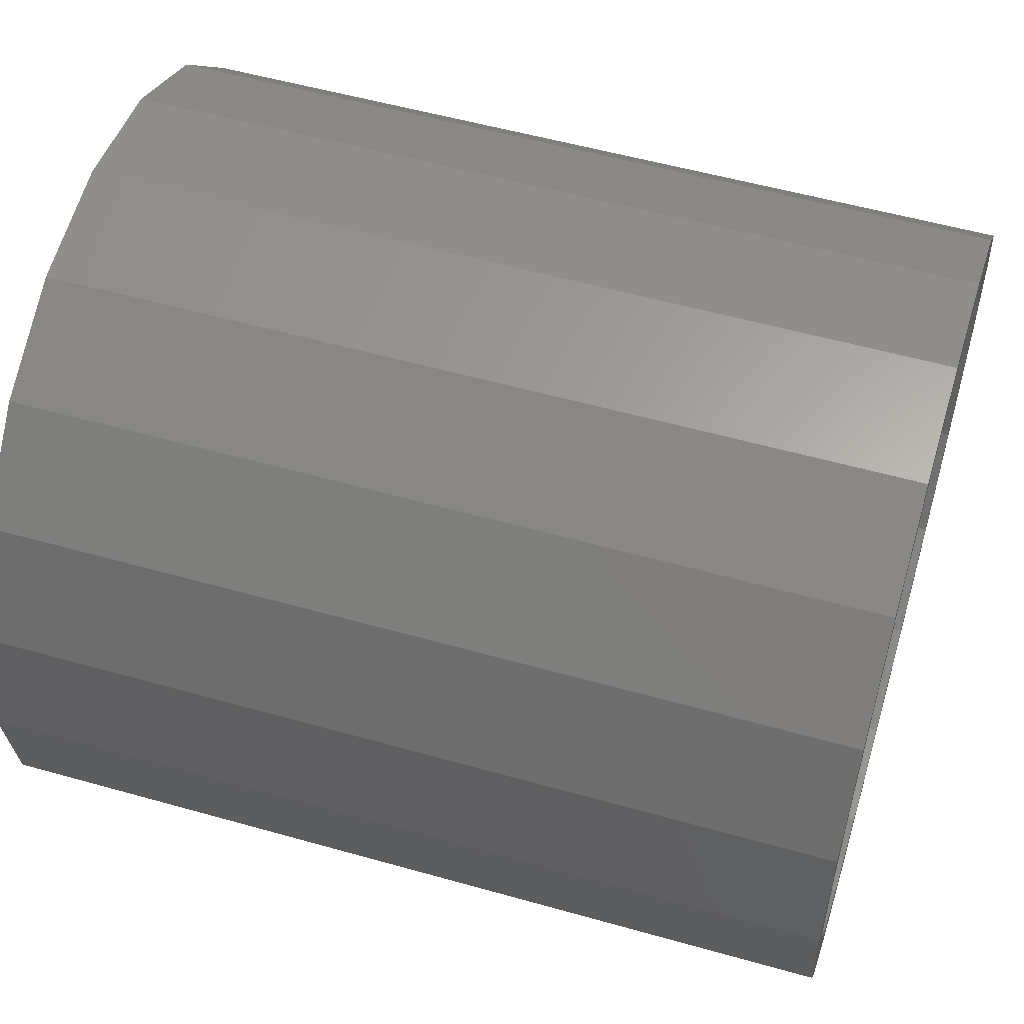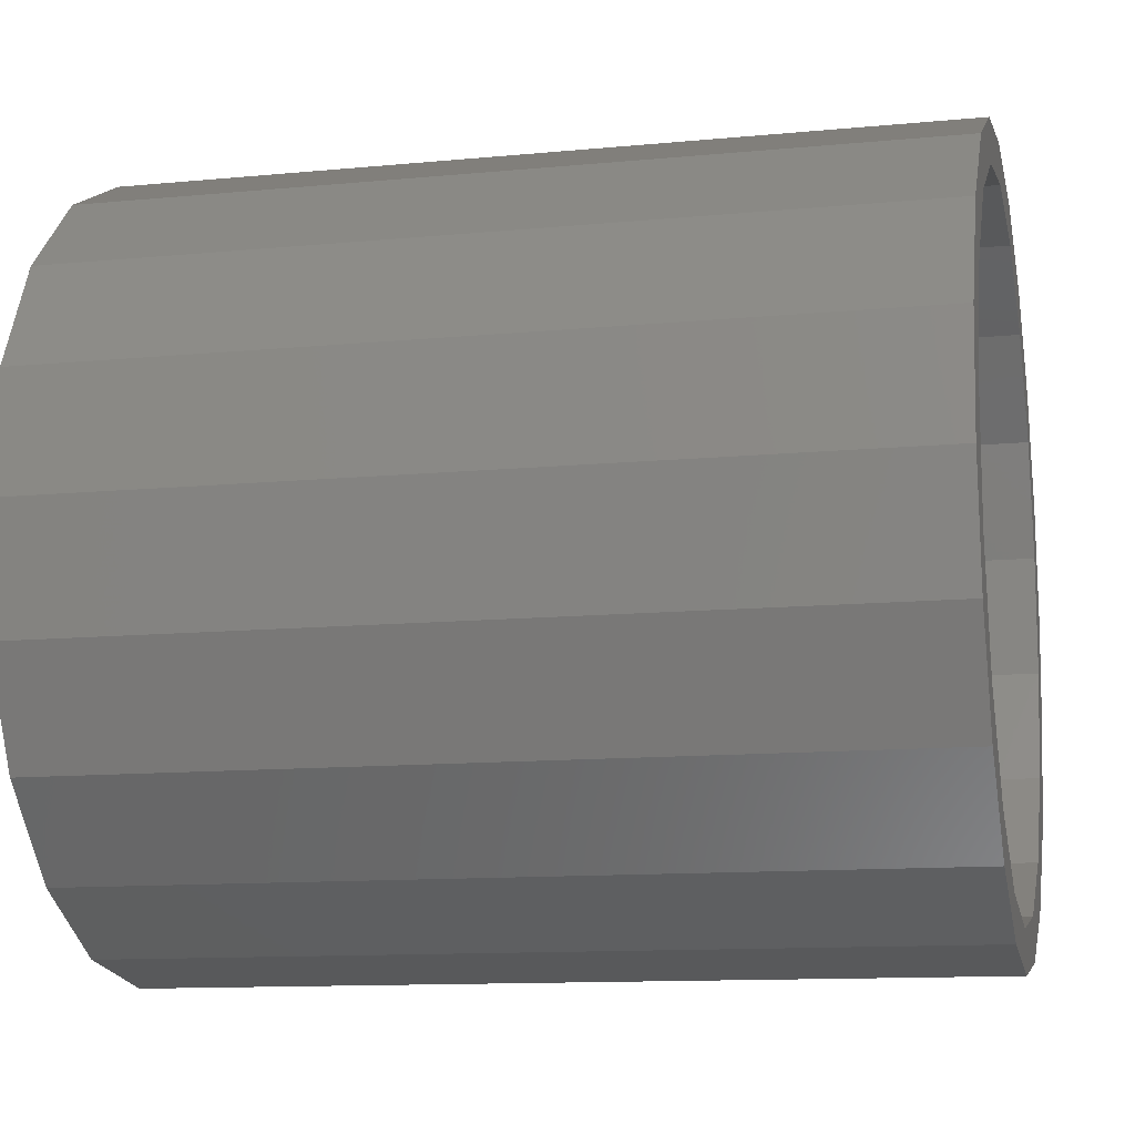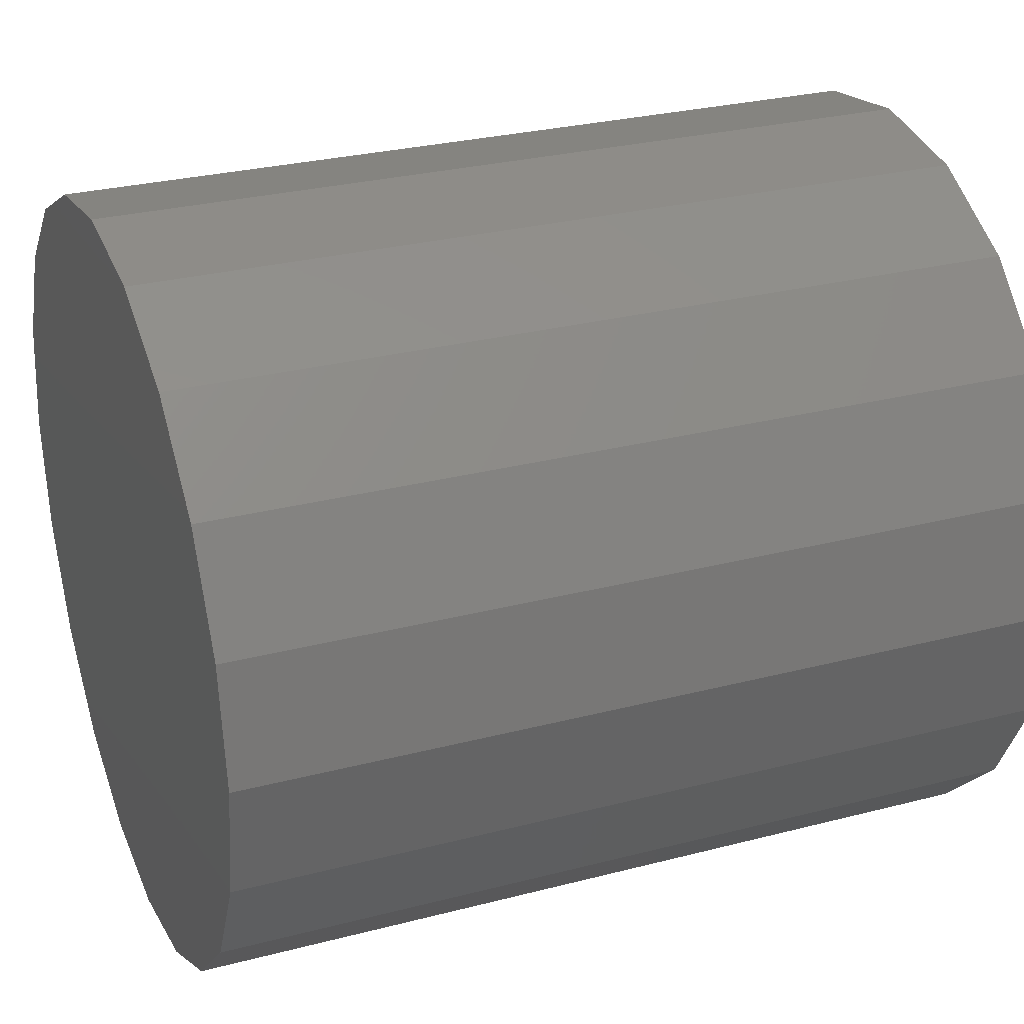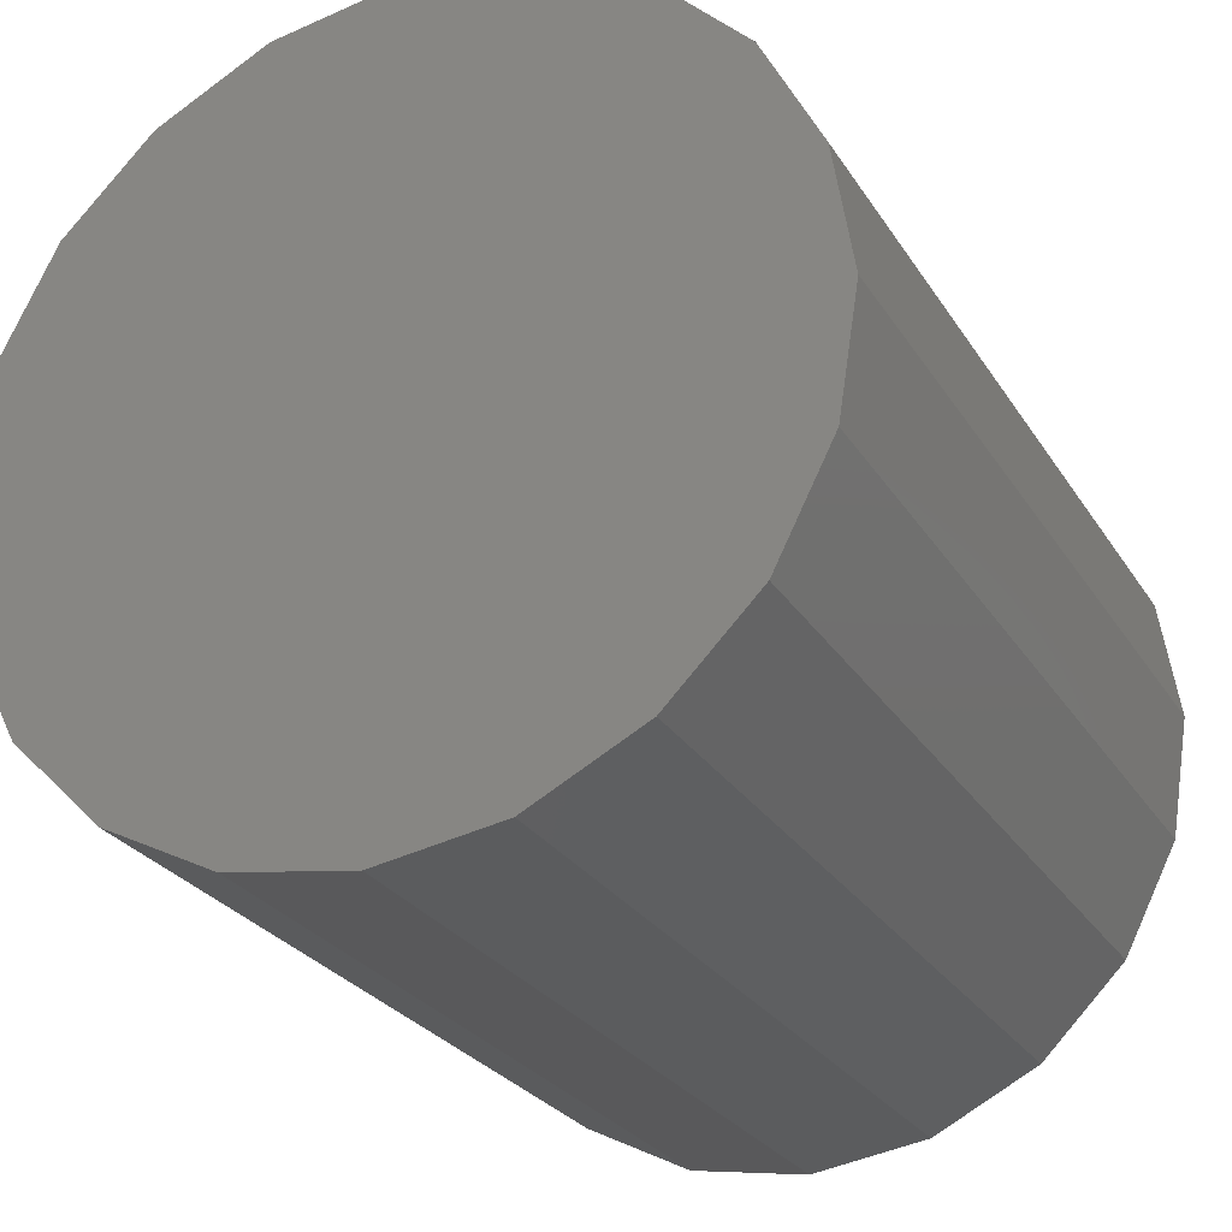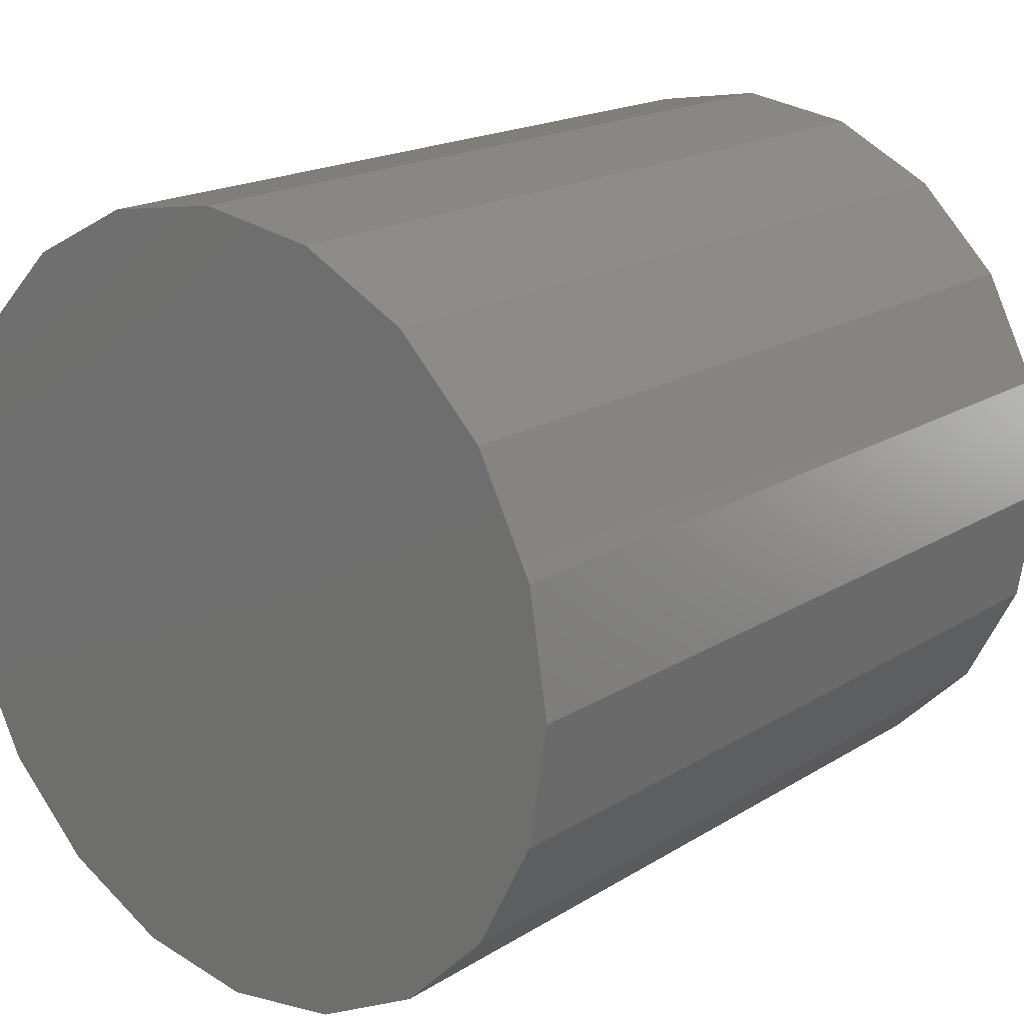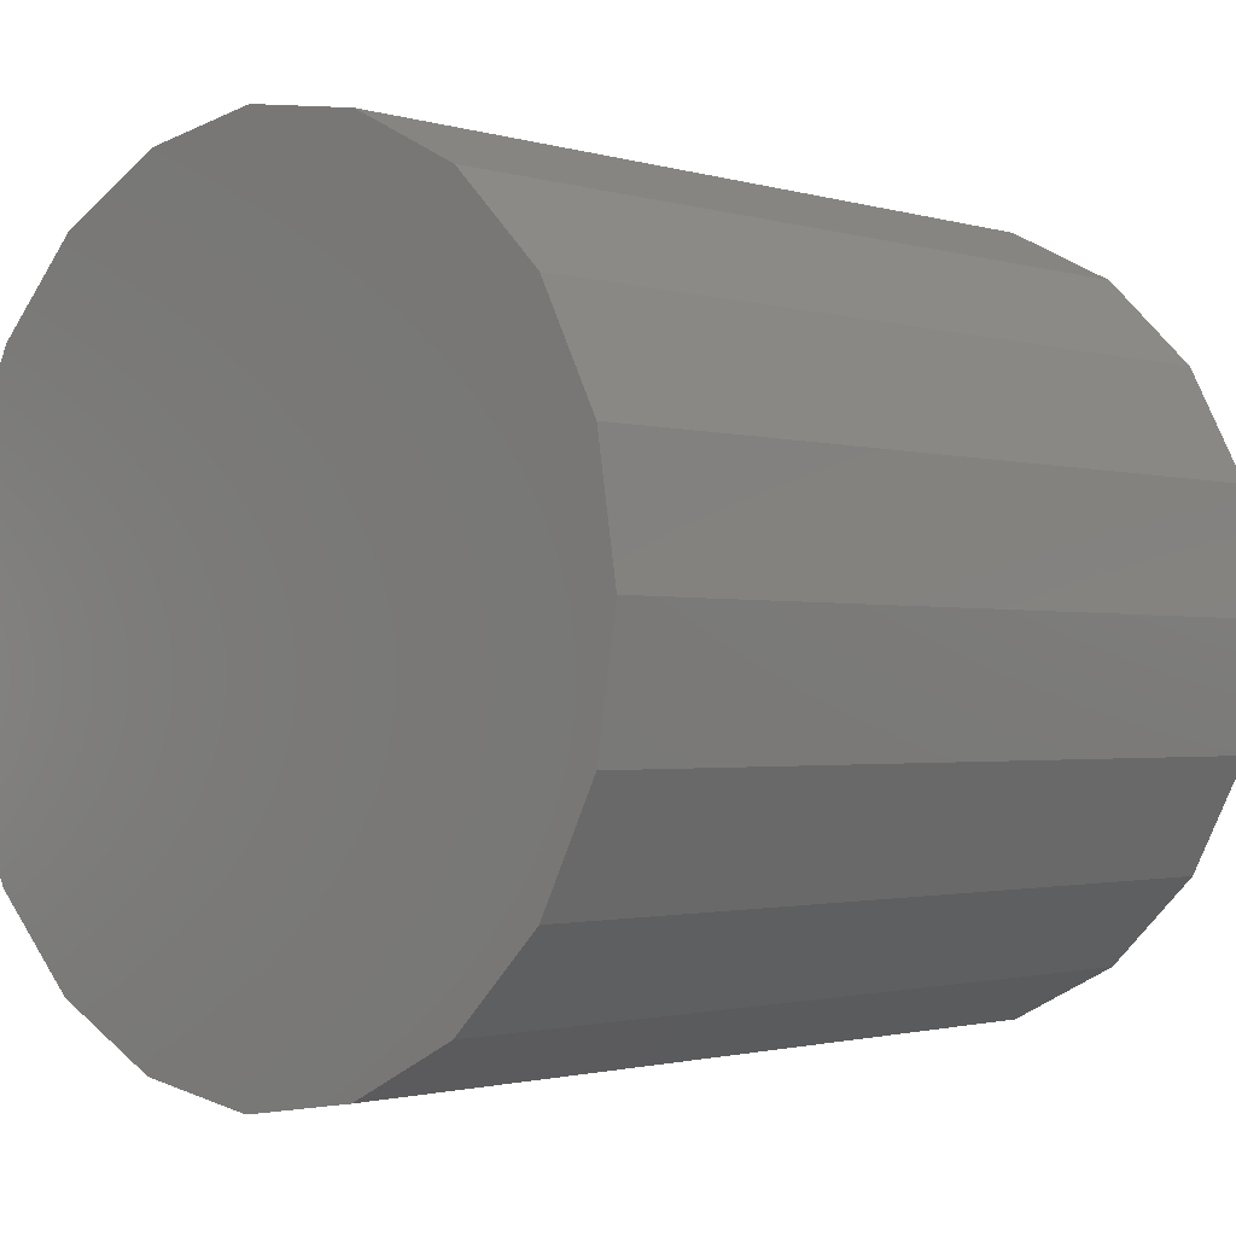
<metadata>
{"format":"stl","ext":"stl","renderer":"f3d","projection":"perspective","resolution":1024,"background":"white","views":[{"elev":54.4,"azim":-163.3,"up":"+Z"},{"elev":-11.9,"azim":-167.1,"up":"+Y"},{"elev":28.4,"azim":158.6,"up":"+Z"},{"elev":-26.6,"azim":115.4,"up":"+Y"},{"elev":18.2,"azim":130.1,"up":"+Z"},{"elev":-1.6,"azim":133.1,"up":"+Y"}]}
</metadata>
<code>
# stl→obj: 76 verts, 148 faces
v 0 -4.326 -13.31
v 0 -2.171 -12.31
v 0 -2.572e-15 -14
v 0 2.171 -12.31
v 0 4.326 -13.31
v 0 6.25 -10.83
v 0 8.229 -11.33
v 0 9.576 -8.035
v 0 11.33 -8.229
v 0 11.75 -4.275
v 0 13.31 -4.326
v 0 12.5 0
v 0 14 0
v 0 11.75 4.275
v 0 13.31 4.326
v 0 9.576 8.035
v 0 11.33 8.229
v 0 6.25 10.83
v 0 8.229 11.33
v 0 2.171 12.31
v 0 4.326 13.31
v 0 -2.171 12.31
v 0 8.573e-16 14
v 0 -4.326 13.31
v 0 -6.25 10.83
v 0 -8.229 11.33
v 0 -9.576 8.035
v 0 -11.33 8.229
v 0 -11.75 4.275
v 0 -13.31 4.326
v 0 -12.5 1.531e-15
v 0 -14 1.715e-15
v 0 -11.75 -4.275
v 0 -13.31 -4.326
v 0 -9.576 -8.035
v 0 -11.33 -8.229
v 0 -6.25 -10.83
v 0 -8.229 -11.33
v 28 6.25 -10.83
v 28 9.576 -8.035
v 28 11.75 -4.275
v 28 12.5 0
v 28 2.171 -12.31
v 28 -2.171 -12.31
v 28 -6.25 -10.83
v 28 -9.576 -8.035
v 28 -11.75 -4.275
v 28 -12.5 1.531e-15
v 28 -6.25 10.83
v 28 -9.576 8.035
v 28 -11.75 4.275
v 28 -2.171 12.31
v 28 2.171 12.31
v 28 6.25 10.83
v 28 9.576 8.035
v 28 11.75 4.275
v 30 -4.326 13.31
v 30 4.326 13.31
v 30 8.573e-16 14
v 30 8.229 11.33
v 30 -8.229 11.33
v 30 11.33 8.229
v 30 -11.33 8.229
v 30 13.31 4.326
v 30 -13.31 4.326
v 30 14 0
v 30 -14 1.715e-15
v 30 13.31 -4.326
v 30 -13.31 -4.326
v 30 11.33 -8.229
v 30 -11.33 -8.229
v 30 8.229 -11.33
v 30 -8.229 -11.33
v 30 4.326 -13.31
v 30 -4.326 -13.31
v 30 -2.572e-15 -14
f 1 2 3
f 3 2 4
f 3 4 5
f 5 4 6
f 5 6 7
f 7 6 8
f 7 8 9
f 9 8 10
f 9 10 11
f 11 10 12
f 11 12 13
f 13 12 14
f 13 14 15
f 15 14 16
f 15 16 17
f 17 16 18
f 17 18 19
f 19 18 20
f 19 20 21
f 21 20 22
f 21 22 23
f 23 22 24
f 24 22 25
f 24 25 26
f 26 25 27
f 26 27 28
f 28 27 29
f 28 29 30
f 30 29 31
f 30 31 32
f 32 31 33
f 32 33 34
f 34 33 35
f 34 35 36
f 36 35 37
f 36 37 38
f 38 37 2
f 38 2 1
f 4 39 6
f 6 39 40
f 6 40 8
f 8 40 41
f 8 41 10
f 10 41 42
f 10 42 12
f 39 4 43
f 43 4 2
f 43 2 44
f 44 2 37
f 44 37 45
f 45 37 35
f 45 35 46
f 46 35 33
f 46 33 47
f 47 33 31
f 47 31 48
f 22 49 25
f 25 49 50
f 25 50 27
f 27 50 51
f 27 51 29
f 29 51 48
f 29 48 31
f 49 22 52
f 52 22 20
f 52 20 53
f 53 20 18
f 53 18 54
f 54 18 16
f 54 16 55
f 55 16 14
f 55 14 56
f 56 14 12
f 56 12 42
f 42 51 56
f 56 51 50
f 56 50 55
f 55 50 49
f 55 49 54
f 54 49 52
f 54 52 53
f 51 42 48
f 48 42 41
f 48 41 47
f 47 41 40
f 47 40 46
f 46 40 39
f 46 39 45
f 45 39 43
f 45 43 44
f 57 58 59
f 58 57 60
f 60 57 61
f 60 61 62
f 62 61 63
f 62 63 64
f 64 63 65
f 64 65 66
f 66 65 67
f 66 67 68
f 68 67 69
f 68 69 70
f 70 69 71
f 70 71 72
f 72 71 73
f 72 73 74
f 74 73 75
f 74 75 76
f 13 66 11
f 11 66 68
f 11 68 9
f 9 68 70
f 9 70 7
f 7 70 72
f 7 72 5
f 5 72 74
f 5 74 3
f 3 74 76
f 3 76 1
f 1 76 75
f 1 75 38
f 38 75 73
f 38 73 36
f 36 73 71
f 36 71 34
f 34 71 69
f 34 69 32
f 32 69 67
f 32 67 30
f 30 67 65
f 30 65 28
f 28 65 63
f 28 63 26
f 26 63 61
f 26 61 24
f 24 61 57
f 24 57 23
f 23 57 59
f 23 59 21
f 21 59 58
f 21 58 19
f 19 58 60
f 19 60 17
f 17 60 62
f 17 62 15
f 15 62 64
f 15 64 13
f 13 64 66

</code>
